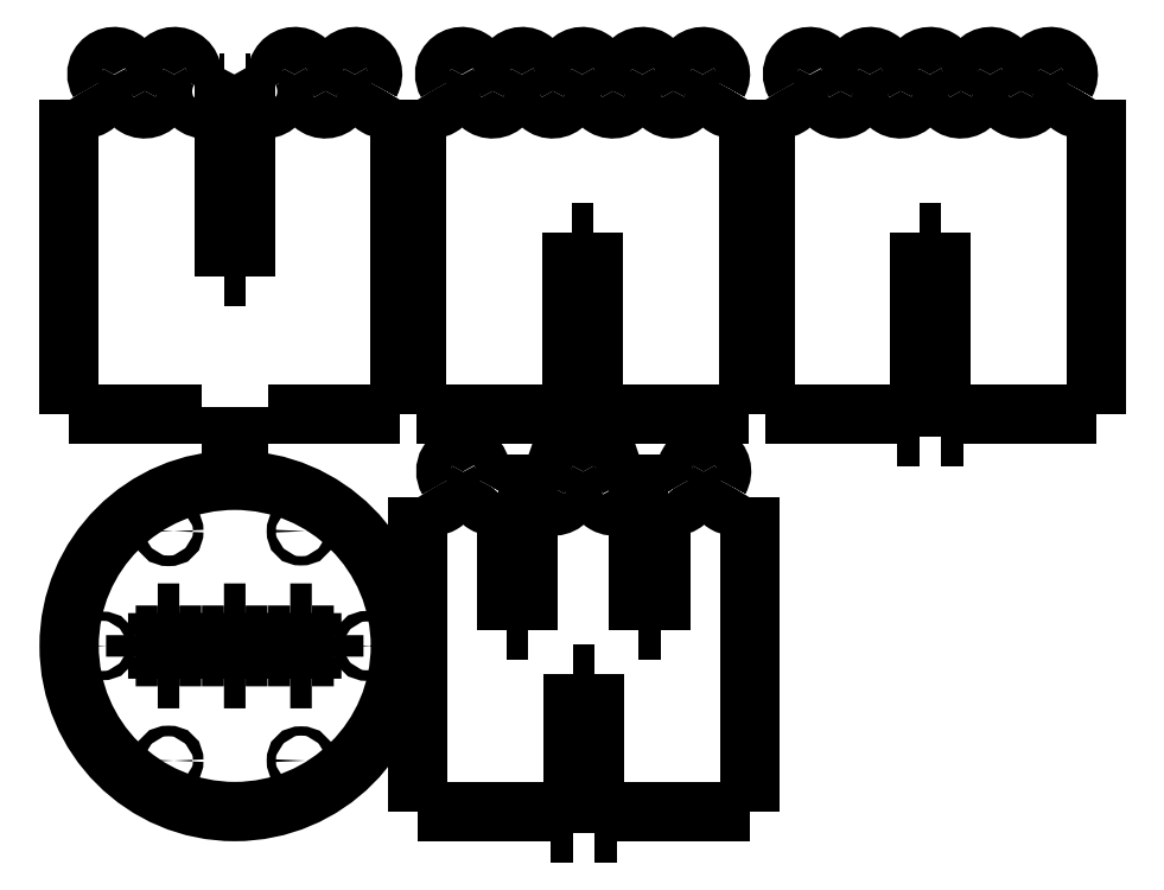
<metadata>
{"format":"dxf","ext":"dxf","renderer":"ezdxf+matplotlib","layout":"modelspace","background":"white","min_lineweight":24,"dpi":150}
</metadata>
<code>
0
SECTION
2
ENTITIES
0
INSERT
8
Layer 1
2
block 2
10
0
20
0
30
0
0
INSERT
8
Layer 1
2
block 3
10
0
20
0
30
0
0
INSERT
8
Layer 1
2
block 4
10
0
20
0
30
0
0
INSERT
8
Layer 1
2
block 5
10
0
20
0
30
0
0
INSERT
8
Layer 1
2
block 6
10
0
20
0
30
0
0
INSERT
8
Layer 1
2
block 7
10
0
20
0
30
0
0
INSERT
8
Layer 1
2
block 8
10
0
20
0
30
0
0
INSERT
8
Layer 1
2
block 9
10
0
20
0
30
0
0
INSERT
8
Layer 1
2
block 10
10
0
20
0
30
0
0
INSERT
8
Layer 1
2
block 11
10
0
20
0
30
0
0
INSERT
8
Layer 1
2
block 12
10
0
20
0
30
0
0
INSERT
8
Layer 1
2
block 13
10
0
20
0
30
0
0
INSERT
8
Layer 1
2
block 14
10
0
20
0
30
0
0
INSERT
8
Layer 1
2
block 15
10
0
20
0
30
0
0
INSERT
8
Layer 1
2
block 16
10
0
20
0
30
0
0
INSERT
8
Layer 1
2
block 17
10
0
20
0
30
0
0
INSERT
8
Layer 1
2
block 18
10
0
20
0
30
0
0
INSERT
8
Layer 1
2
block 19
10
0
20
0
30
0
0
INSERT
8
Layer 1
2
block 20
10
0
20
0
30
0
0
INSERT
8
Layer 1
2
block 21
10
0
20
0
30
0
0
INSERT
8
Layer 1
2
block 22
10
0
20
0
30
0
0
INSERT
8
Layer 1
2
block 23
10
0
20
0
30
0
0
INSERT
8
Layer 1
2
block 24
10
0
20
0
30
0
0
INSERT
8
Layer 1
2
block 25
10
0
20
0
30
0
0
INSERT
8
Layer 1
2
block 26
10
0
20
0
30
0
0
INSERT
8
Layer 1
2
block 27
10
0
20
0
30
0
0
INSERT
8
Layer 1
2
block 28
10
0
20
0
30
0
0
INSERT
8
Layer 1
2
block 29
10
0
20
0
30
0
0
INSERT
8
Layer 1
2
block 30
10
0
20
0
30
0
0
INSERT
8
Layer 1
2
block 31
10
0
20
0
30
0
0
INSERT
8
Layer 1
2
block 32
10
0
20
0
30
0
0
INSERT
8
Layer 1
2
block 33
10
0
20
0
30
0
0
INSERT
8
Layer 1
2
block 34
10
0
20
0
30
0
0
INSERT
8
Layer 1
2
block 35
10
0
20
0
30
0
0
INSERT
8
Layer 1
2
block 36
10
0
20
0
30
0
0
INSERT
8
Layer 1
2
block 37
10
0
20
0
30
0
0
INSERT
8
Layer 1
2
block 38
10
0
20
0
30
0
0
INSERT
8
Layer 1
2
block 39
10
0
20
0
30
0
0
INSERT
8
Layer 1
2
block 40
10
0
20
0
30
0
0
INSERT
8
Layer 1
2
block 41
10
0
20
0
30
0
0
INSERT
8
Layer 1
2
block 42
10
0
20
0
30
0
0
INSERT
8
Layer 1
2
block 43
10
0
20
0
30
0
0
INSERT
8
Layer 1
2
block 44
10
0
20
0
30
0
0
INSERT
8
Layer 1
2
block 45
10
0
20
0
30
0
0
INSERT
8
Layer 1
2
block 46
10
0
20
0
30
0
0
INSERT
8
Layer 1
2
block 47
10
0
20
0
30
0
0
INSERT
8
Layer 1
2
block 48
10
0
20
0
30
0
0
INSERT
8
Layer 1
2
block 49
10
0
20
0
30
0
0
INSERT
8
Layer 1
2
block 50
10
0
20
0
30
0
0
INSERT
8
Layer 1
2
block 51
10
0
20
0
30
0
0
INSERT
8
Layer 1
2
block 52
10
0
20
0
30
0
0
INSERT
8
Layer 1
2
block 53
10
0
20
0
30
0
0
INSERT
8
Layer 1
2
block 54
10
0
20
0
30
0
0
INSERT
8
Layer 1
2
block 55
10
0
20
0
30
0
0
INSERT
8
Layer 1
2
block 56
10
0
20
0
30
0
0
INSERT
8
Layer 1
2
block 57
10
0
20
0
30
0
0
INSERT
8
Layer 1
2
block 58
10
0
20
0
30
0
0
INSERT
8
Layer 1
2
block 59
10
0
20
0
30
0
0
INSERT
8
Layer 1
2
block 60
10
0
20
0
30
0
0
INSERT
8
Layer 1
2
block 61
10
0
20
0
30
0
0
INSERT
8
Layer 1
2
block 62
10
0
20
0
30
0
0
INSERT
8
Layer 1
2
block 63
10
0
20
0
30
0
0
INSERT
8
Layer 1
2
block 64
10
0
20
0
30
0
0
INSERT
8
Layer 1
2
block 65
10
0
20
0
30
0
0
INSERT
8
Layer 1
2
block 66
10
0
20
0
30
0
0
INSERT
8
Layer 1
2
block 67
10
0
20
0
30
0
0
INSERT
8
Layer 1
2
block 68
10
0
20
0
30
0
0
INSERT
8
Layer 1
2
block 69
10
0
20
0
30
0
0
INSERT
8
Layer 1
2
block 70
10
0
20
0
30
0
0
INSERT
8
Layer 1
2
block 71
10
0
20
0
30
0
0
INSERT
8
Layer 1
2
block 72
10
0
20
0
30
0
0
INSERT
8
Layer 1
2
block 73
10
0
20
0
30
0
0
INSERT
8
Layer 1
2
block 74
10
0
20
0
30
0
0
INSERT
8
Layer 1
2
block 75
10
0
20
0
30
0
0
INSERT
8
Layer 1
2
block 76
10
0
20
0
30
0
0
INSERT
8
Layer 1
2
block 77
10
0
20
0
30
0
0
INSERT
8
Layer 1
2
block 78
10
0
20
0
30
0
0
INSERT
8
Layer 1
2
block 79
10
0
20
0
30
0
0
INSERT
8
Layer 1
2
block 80
10
0
20
0
30
0
0
INSERT
8
Layer 1
2
block 81
10
0
20
0
30
0
0
INSERT
8
Layer 1
2
block 82
10
0
20
0
30
0
0
INSERT
8
Layer 1
2
block 83
10
0
20
0
30
0
0
INSERT
8
Layer 1
2
block 84
10
0
20
0
30
0
0
INSERT
8
Layer 1
2
block 85
10
0
20
0
30
0
0
INSERT
8
Layer 1
2
block 86
10
0
20
0
30
0
0
INSERT
8
Layer 1
2
block 87
10
0
20
0
30
0
0
INSERT
8
Layer 1
2
block 88
10
0
20
0
30
0
0
INSERT
8
Layer 1
2
block 89
10
0
20
0
30
0
0
INSERT
8
Layer 1
2
block 90
10
0
20
0
30
0
0
INSERT
8
Layer 1
2
block 91
10
0
20
0
30
0
0
INSERT
8
Layer 1
2
block 92
10
0
20
0
30
0
0
INSERT
8
Layer 1
2
block 93
10
0
20
0
30
0
0
INSERT
8
Layer 1
2
block 94
10
0
20
0
30
0
0
INSERT
8
Layer 1
2
block 95
10
0
20
0
30
0
0
INSERT
8
Layer 1
2
block 96
10
0
20
0
30
0
0
INSERT
8
Layer 1
2
block 97
10
0
20
0
30
0
0
INSERT
8
Layer 1
2
block 98
10
0
20
0
30
0
0
INSERT
8
Layer 1
2
block 99
10
0
20
0
30
0
0
INSERT
8
Layer 1
2
block 100
10
0
20
0
30
0
0
INSERT
8
Layer 1
2
block 101
10
0
20
0
30
0
0
INSERT
8
Layer 1
2
block 102
10
0
20
0
30
0
0
INSERT
8
Layer 1
2
block 103
10
0
20
0
30
0
0
INSERT
8
Layer 1
2
block 104
10
0
20
0
30
0
0
INSERT
8
Layer 1
2
block 105
10
0
20
0
30
0
0
INSERT
8
Layer 1
2
block 106
10
0
20
0
30
0
0
INSERT
8
Layer 1
2
block 107
10
0
20
0
30
0
0
INSERT
8
Layer 1
2
block 108
10
0
20
0
30
0
0
INSERT
8
Layer 1
2
block 109
10
0
20
0
30
0
0
INSERT
8
Layer 1
2
block 110
10
0
20
0
30
0
0
INSERT
8
Layer 1
2
block 111
10
0
20
0
30
0
0
INSERT
8
Layer 1
2
block 112
10
0
20
0
30
0
0
INSERT
8
Layer 1
2
block 113
10
0
20
0
30
0
0
INSERT
8
Layer 1
2
block 114
10
0
20
0
30
0
0
INSERT
8
Layer 1
2
block 115
10
0
20
0
30
0
0
INSERT
8
Layer 1
2
block 116
10
0
20
0
30
0
0
INSERT
8
Layer 1
2
block 117
10
0
20
0
30
0
0
INSERT
8
Layer 1
2
block 118
10
0
20
0
30
0
0
INSERT
8
Layer 1
2
block 119
10
0
20
0
30
0
0
INSERT
8
Layer 1
2
block 120
10
0
20
0
30
0
0
INSERT
8
Layer 1
2
block 121
10
0
20
0
30
0
0
INSERT
8
Layer 1
2
block 122
10
0
20
0
30
0
0
INSERT
8
Layer 1
2
block 123
10
0
20
0
30
0
0
INSERT
8
Layer 1
2
block 124
10
0
20
0
30
0
0
INSERT
8
Layer 1
2
block 125
10
0
20
0
30
0
0
INSERT
8
Layer 1
2
block 126
10
0
20
0
30
0
0
INSERT
8
Layer 1
2
block 127
10
0
20
0
30
0
0
INSERT
8
Layer 1
2
block 128
10
0
20
0
30
0
0
INSERT
8
Layer 1
2
block 129
10
0
20
0
30
0
0
INSERT
8
Layer 1
2
block 130
10
0
20
0
30
0
0
INSERT
8
Layer 1
2
block 131
10
0
20
0
30
0
0
INSERT
8
Layer 1
2
block 132
10
0
20
0
30
0
0
INSERT
8
Layer 1
2
block 133
10
0
20
0
30
0
0
INSERT
8
Layer 1
2
block 134
10
0
20
0
30
0
0
INSERT
8
Layer 1
2
block 135
10
0
20
0
30
0
0
INSERT
8
Layer 1
2
block 136
10
0
20
0
30
0
0
INSERT
8
Layer 1
2
block 137
10
0
20
0
30
0
0
INSERT
8
Layer 1
2
block 138
10
0
20
0
30
0
0
INSERT
8
Layer 1
2
block 139
10
0
20
0
30
0
0
INSERT
8
Layer 1
2
block 140
10
0
20
0
30
0
0
INSERT
8
Layer 1
2
block 141
10
0
20
0
30
0
0
INSERT
8
Layer 1
2
block 142
10
0
20
0
30
0
0
INSERT
8
Layer 1
2
block 143
10
0
20
0
30
0
0
INSERT
8
Layer 1
2
block 144
10
0
20
0
30
0
0
INSERT
8
Layer 1
2
block 145
10
0
20
0
30
0
0
INSERT
8
Layer 1
2
block 146
10
0
20
0
30
0
0
INSERT
8
Layer 1
2
block 147
10
0
20
0
30
0
0
INSERT
8
Layer 1
2
block 148
10
0
20
0
30
0
0
INSERT
8
Layer 1
2
block 149
10
0
20
0
30
0
0
INSERT
8
Layer 1
2
block 150
10
0
20
0
30
0
0
INSERT
8
Layer 1
2
block 151
10
0
20
0
30
0
0
INSERT
8
Layer 1
2
block 152
10
0
20
0
30
0
0
INSERT
8
Layer 1
2
block 153
10
0
20
0
30
0
0
INSERT
8
Layer 1
2
block 154
10
0
20
0
30
0
0
INSERT
8
Layer 1
2
block 155
10
0
20
0
30
0
0
INSERT
8
Layer 1
2
block 156
10
0
20
0
30
0
0
INSERT
8
Layer 1
2
block 157
10
0
20
0
30
0
0
INSERT
8
Layer 1
2
block 158
10
0
20
0
30
0
0
INSERT
8
Layer 1
2
block 159
10
0
20
0
30
0
0
INSERT
8
Layer 1
2
block 160
10
0
20
0
30
0
0
INSERT
8
Layer 1
2
block 161
10
0
20
0
30
0
0
INSERT
8
Layer 1
2
block 162
10
0
20
0
30
0
0
INSERT
8
Layer 1
2
block 163
10
0
20
0
30
0
0
INSERT
8
Layer 1
2
block 164
10
0
20
0
30
0
0
INSERT
8
Layer 1
2
block 165
10
0
20
0
30
0
0
ENDSEC
0
EOF

</code>
